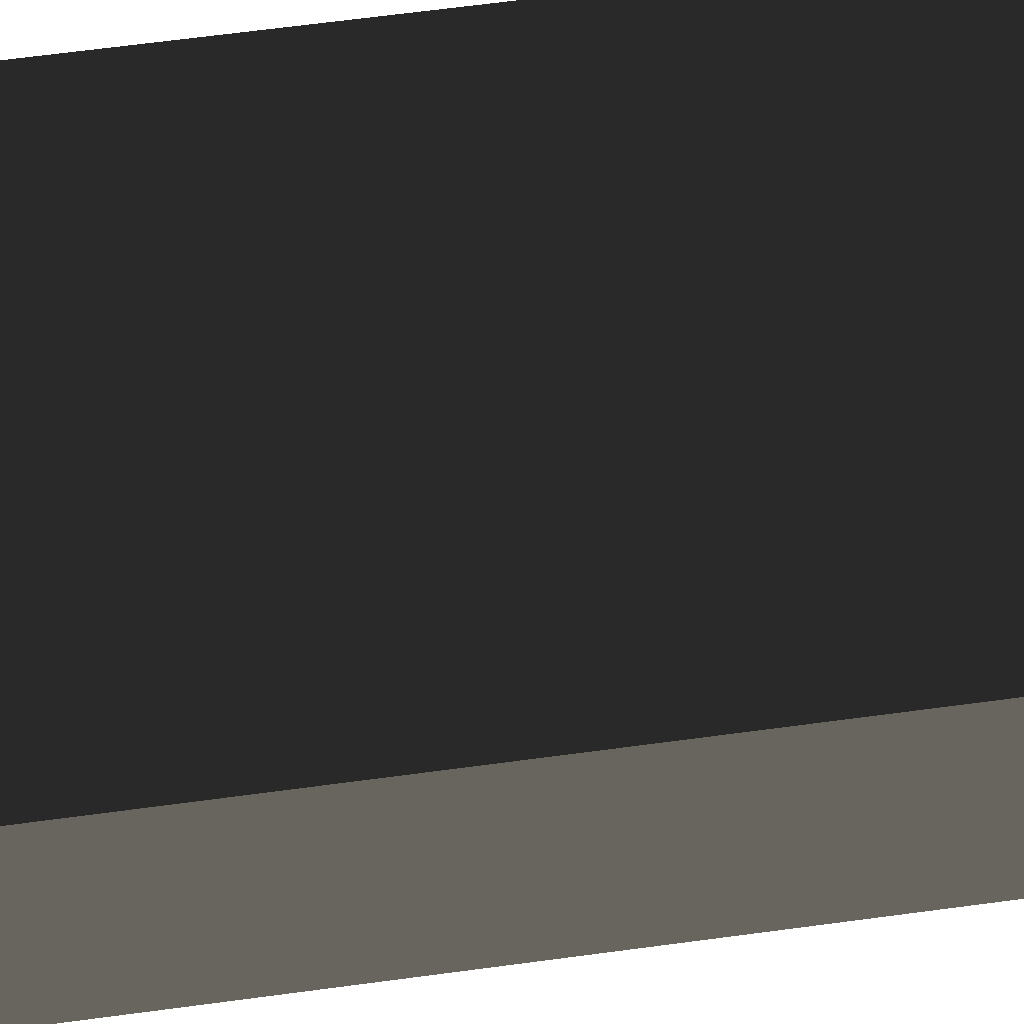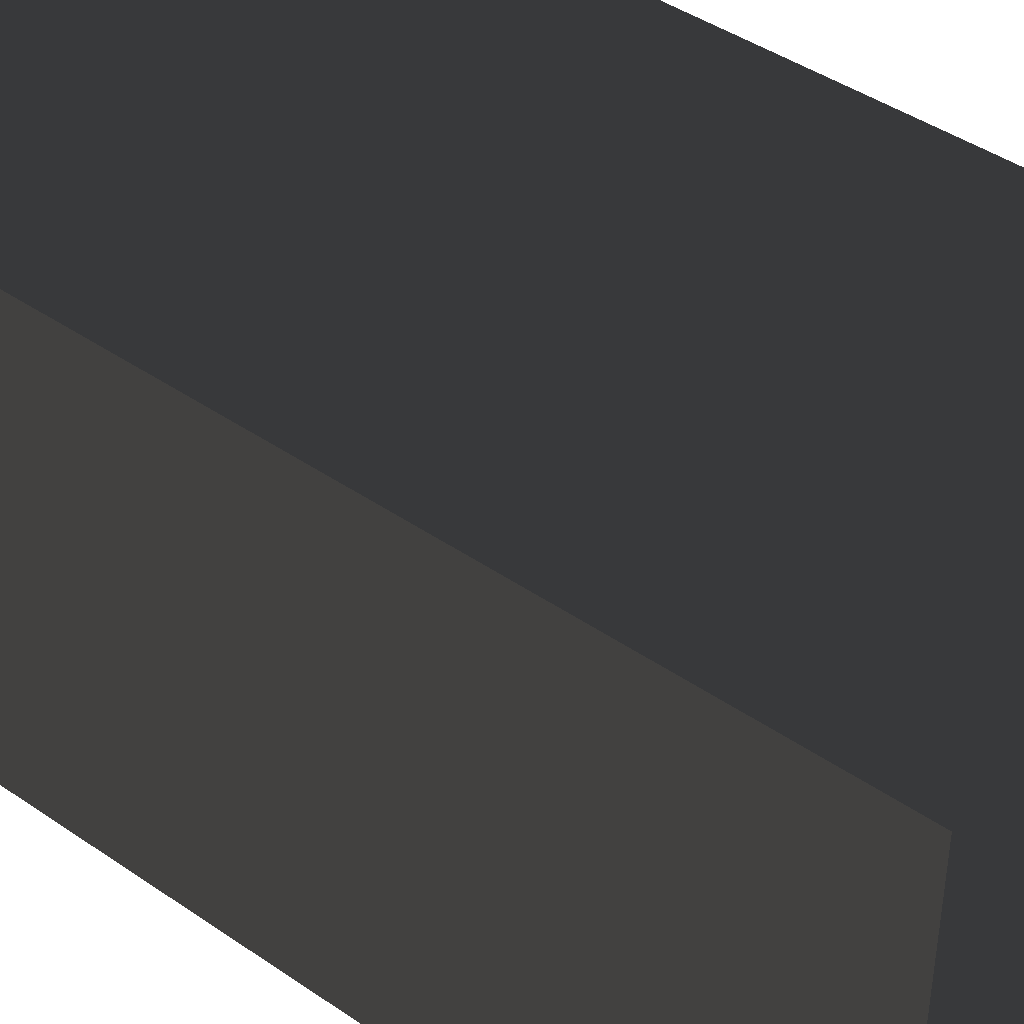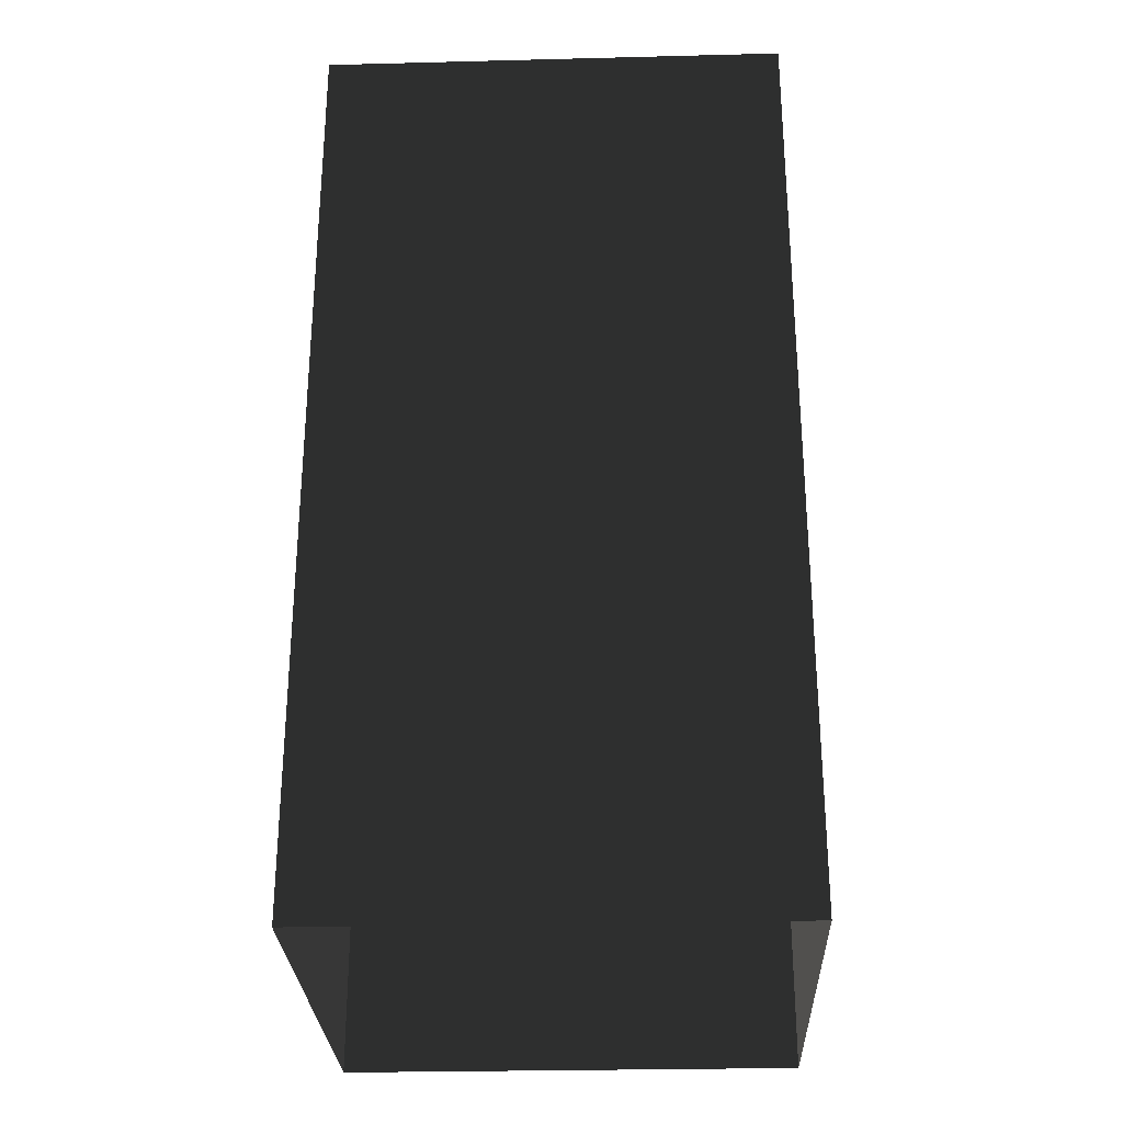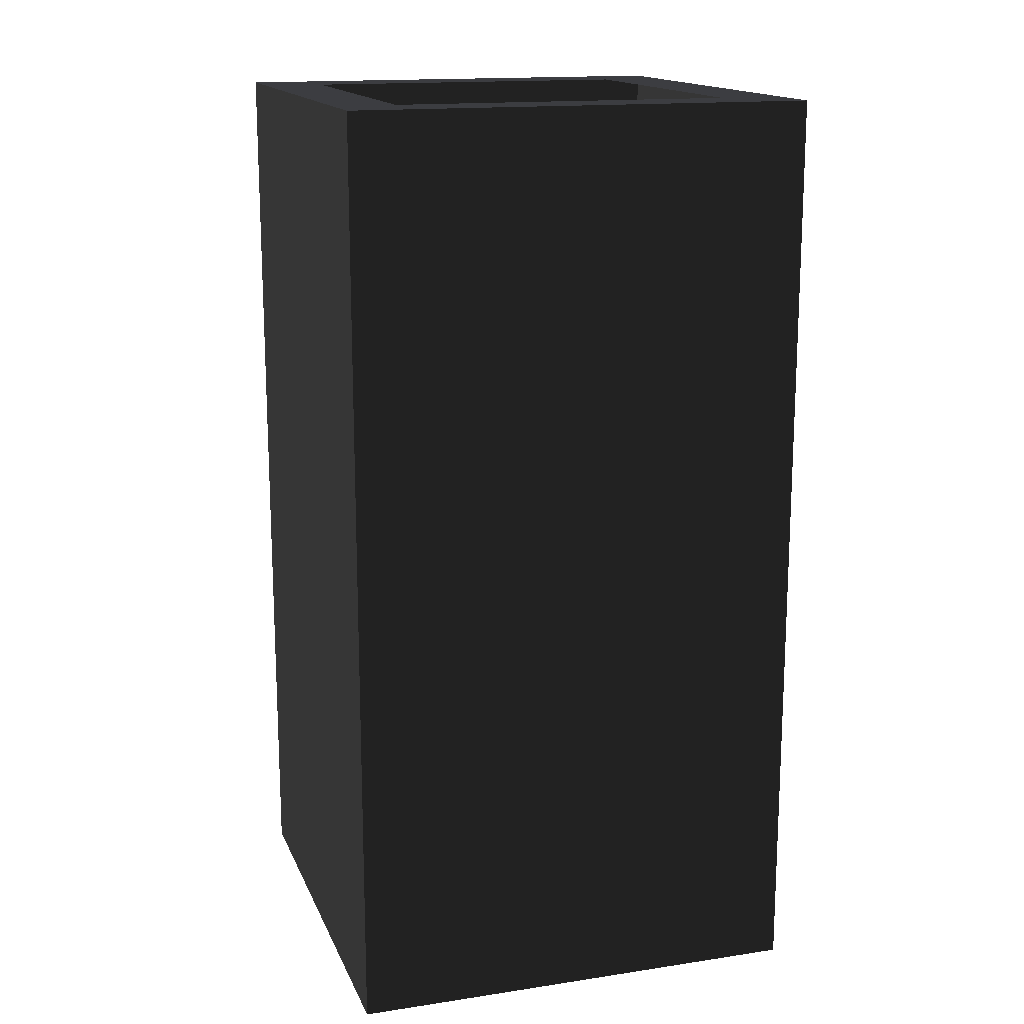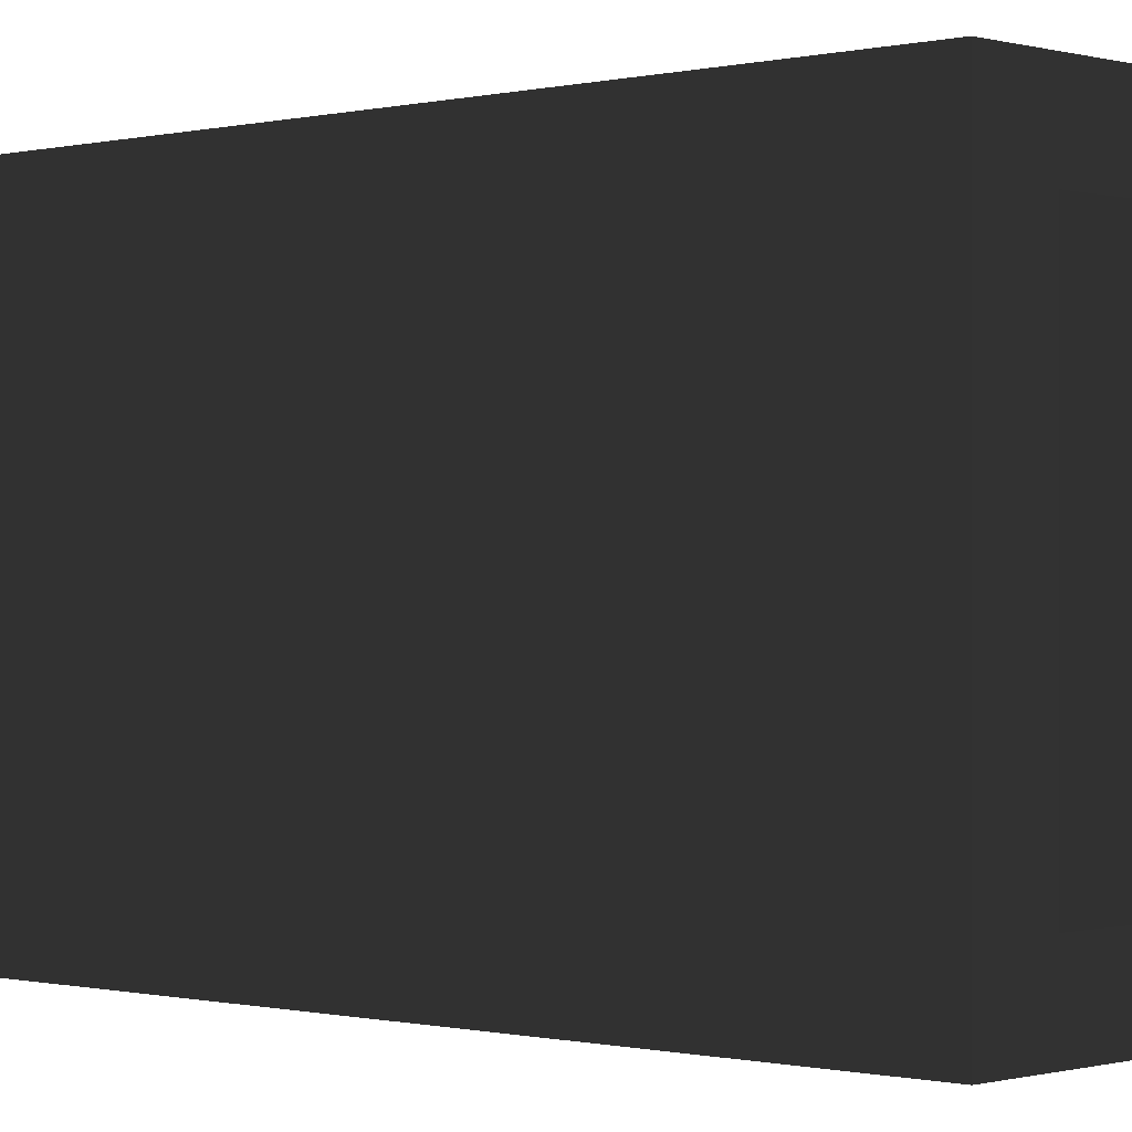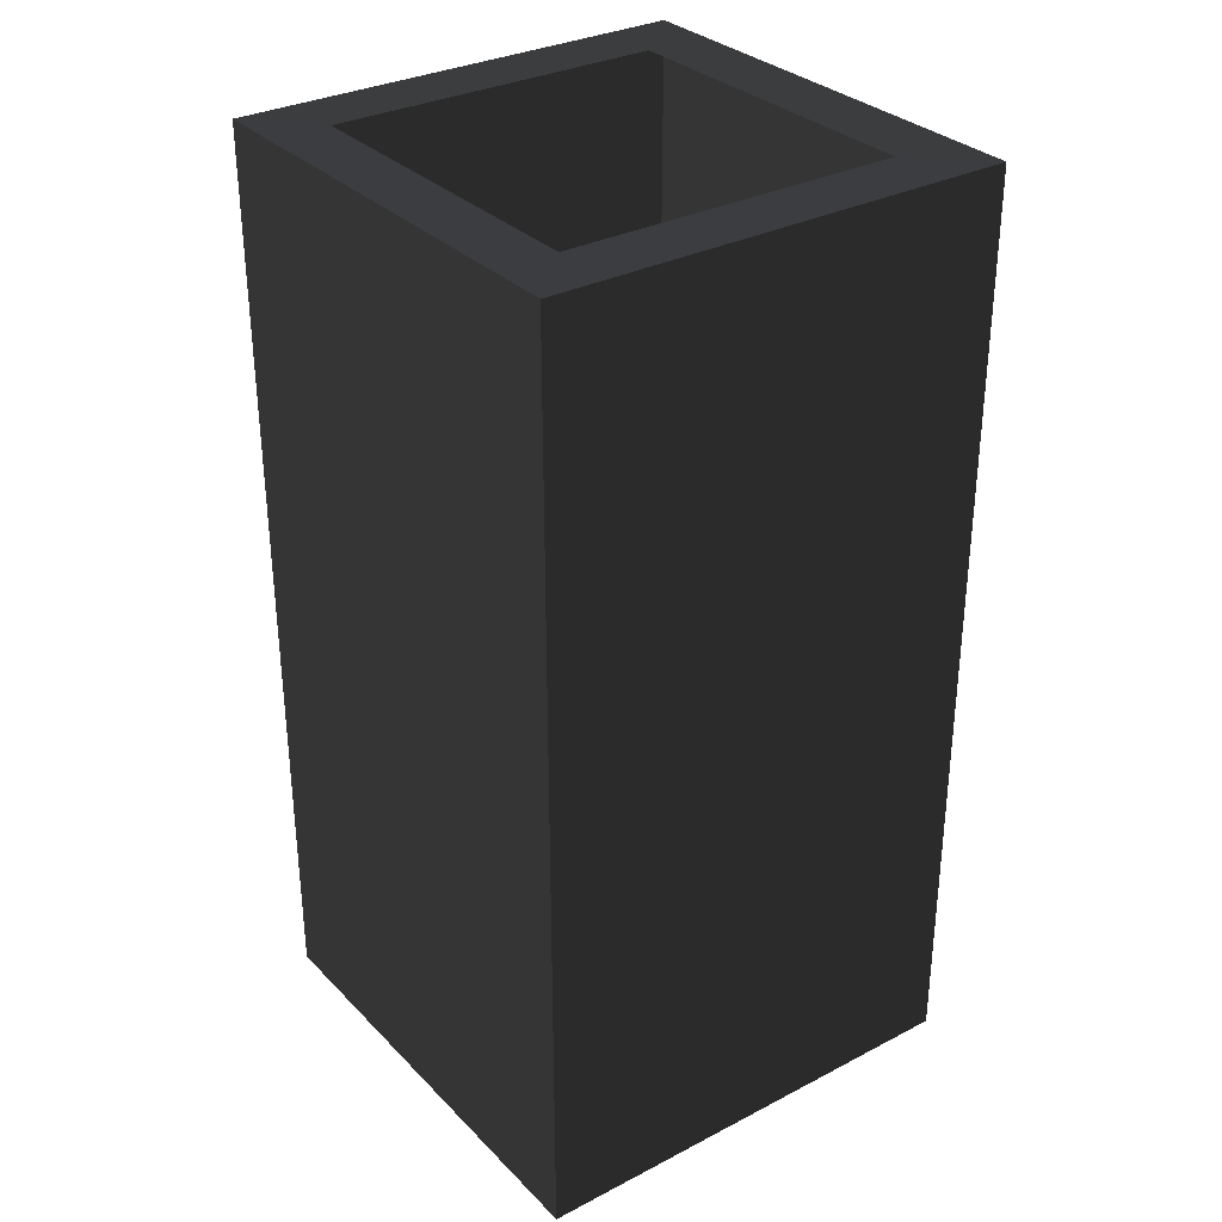
<metadata>
{"format":"obj","ext":"obj","renderer":"f3d","projection":"perspective","resolution":1024,"background":"white","views":[{"elev":69.0,"azim":-97.5,"up":"+Y"},{"elev":43.2,"azim":129.2,"up":"+Y"},{"elev":-28.1,"azim":92.2,"up":"+Z"},{"elev":15.7,"azim":-107.5,"up":"+Z"},{"elev":-0.3,"azim":-46.8,"up":"+Y"},{"elev":31.7,"azim":143.9,"up":"+Z"}]}
</metadata>
<code>
v 165 -165 330
v -165 -165 330
v -165 -165 -330
v 165 -165 -330
v -165 165 330
v 165 165 330
v 165 -165 330
v -165 -165 330
v -118.4 -120.3 329.8
v 122.2 -120.3 329.8
v 122.2 120.3 329.8
v -118.4 120.3 329.8
v 165 165 -330
v 165 -165 -330
v 165 -165 330
v 165 165 330
v -165 165 -330
v 165 165 -330
v 165 165 330
v -165 165 330
v -165 165 -330
v -165 -165 -330
v -165 -165 330
v -165 165 330
g group0
g group1
g group2
g group3
f 2 4 3
f 4 2 1
g group4
f 8 12 9
f 12 8 5
f 12 6 11
f 6 12 5
f 11 7 10
f 7 11 6
f 8 10 7
f 10 8 9
g group5
f 16 14 15
f 14 16 13
g group6
f 19 17 18
f 17 19 20
g group7
f 23 21 24
f 21 23 22

</code>
